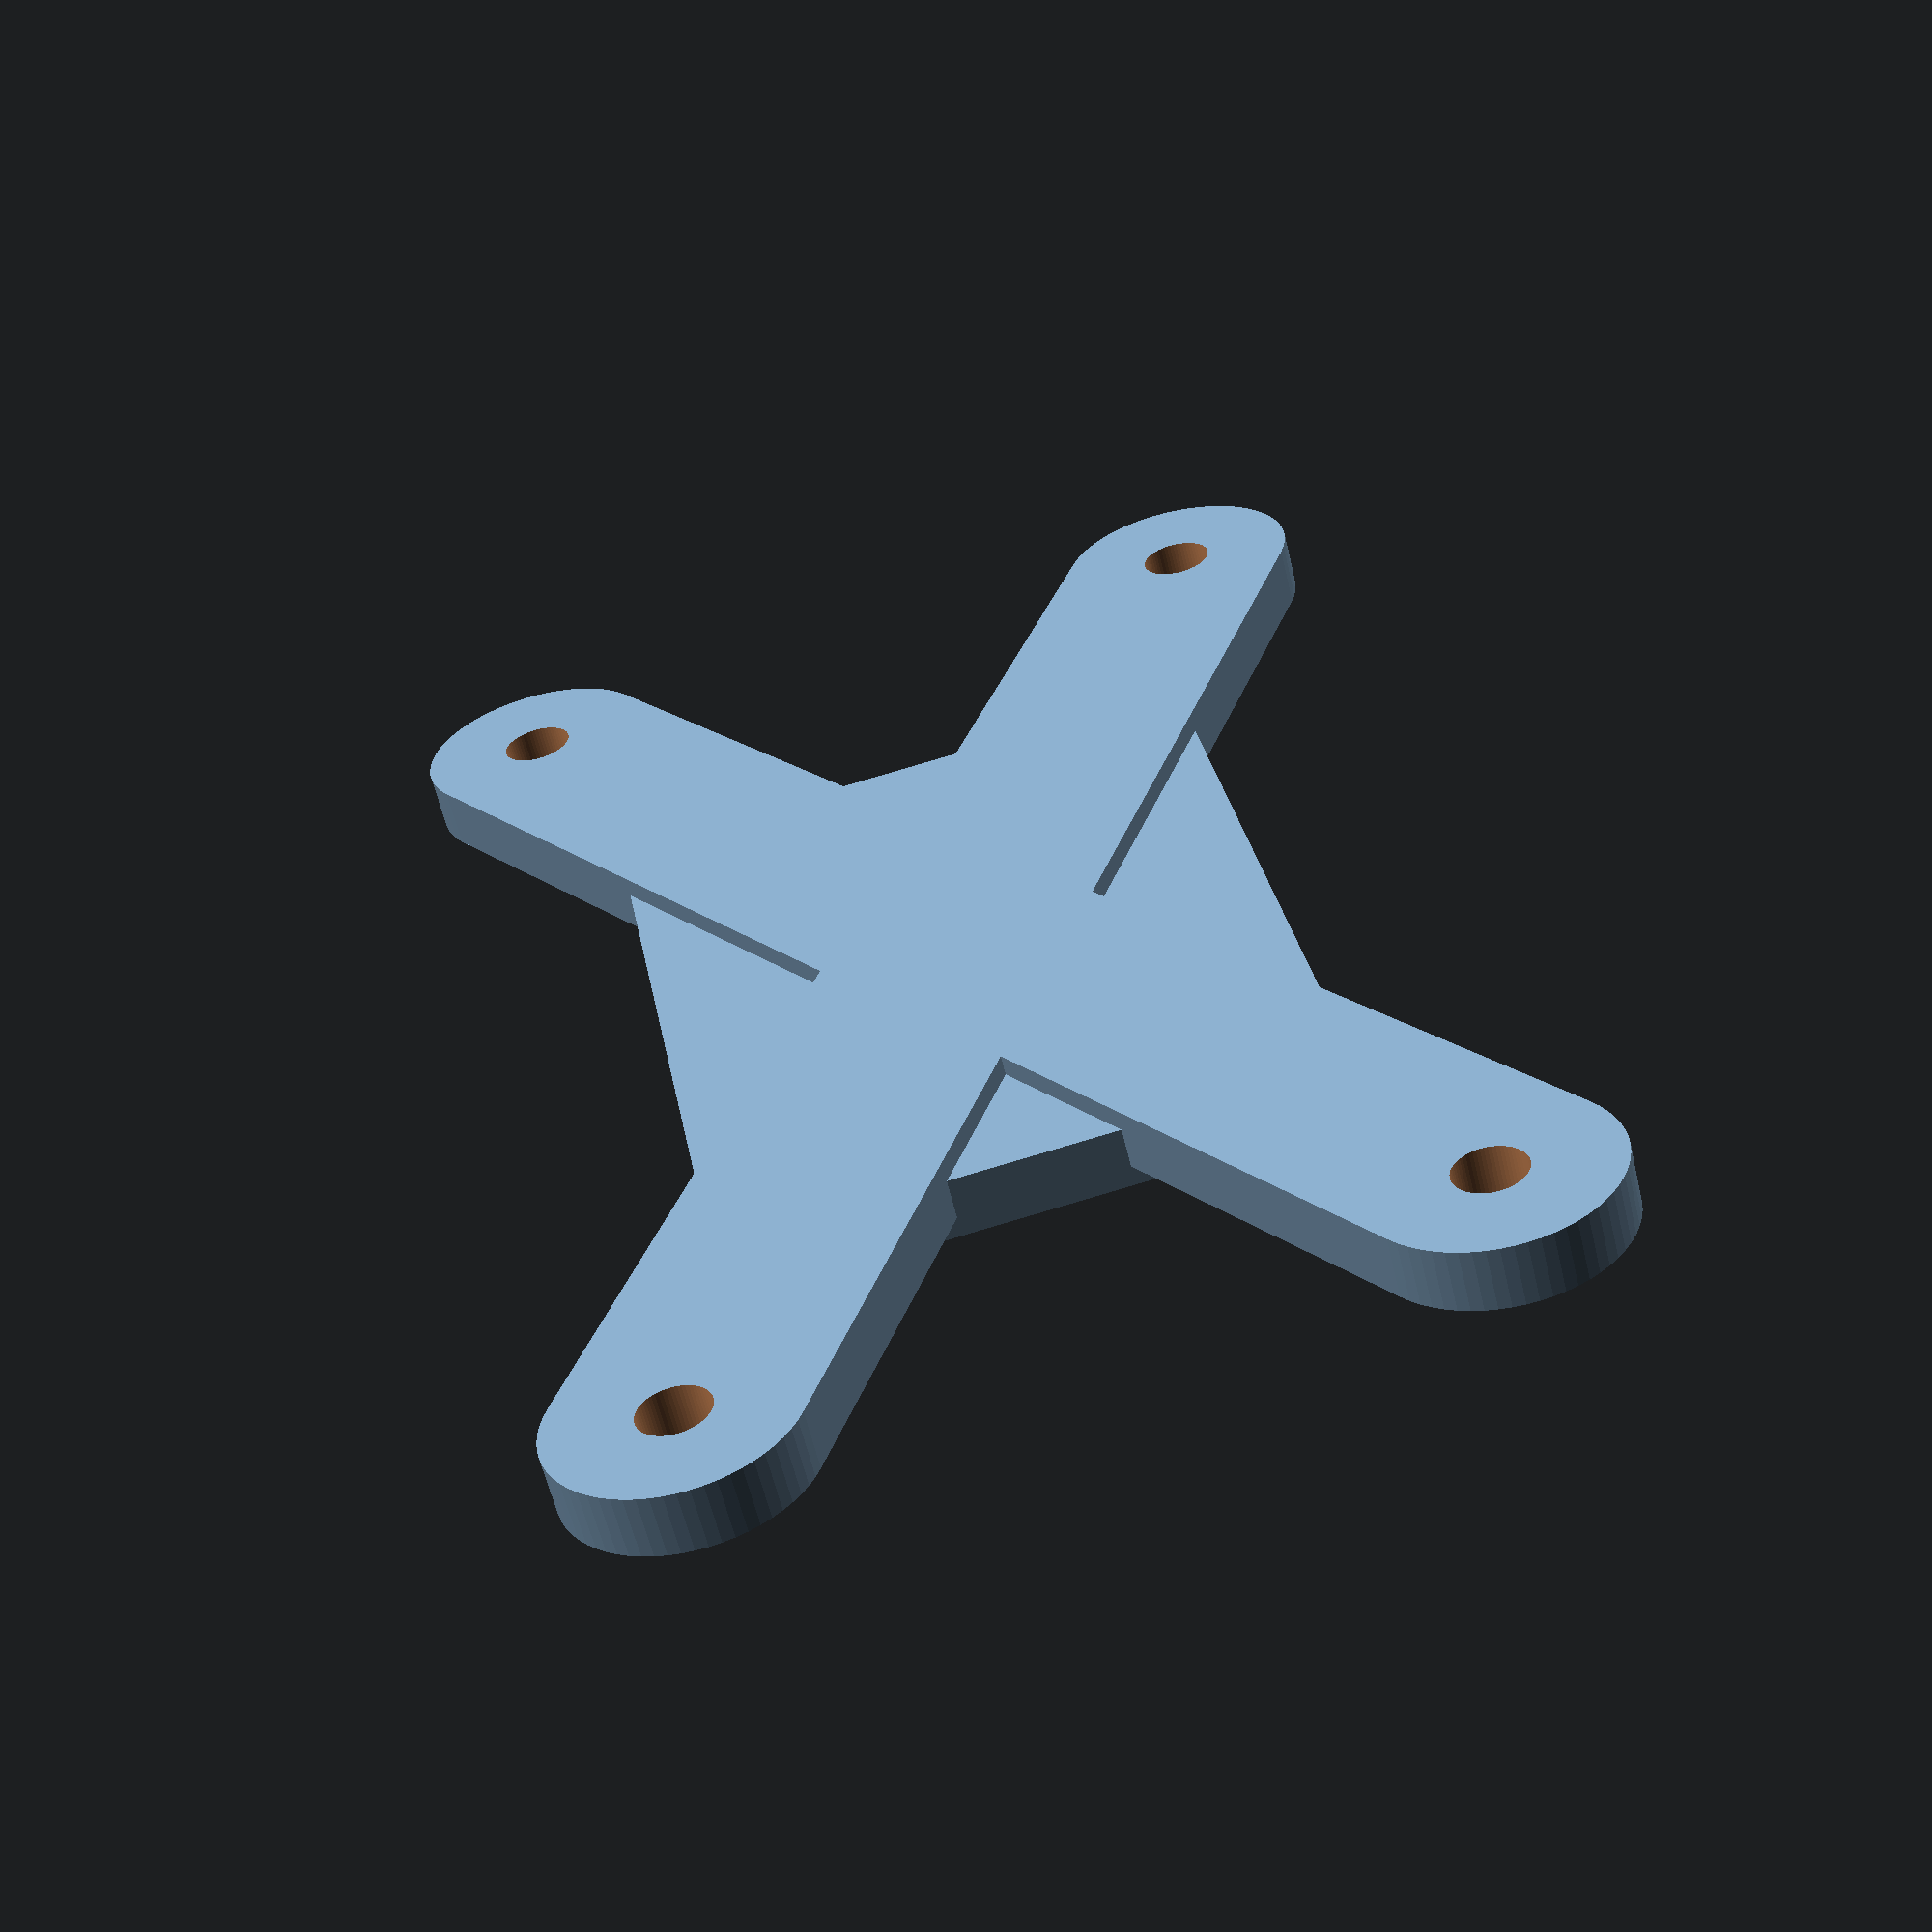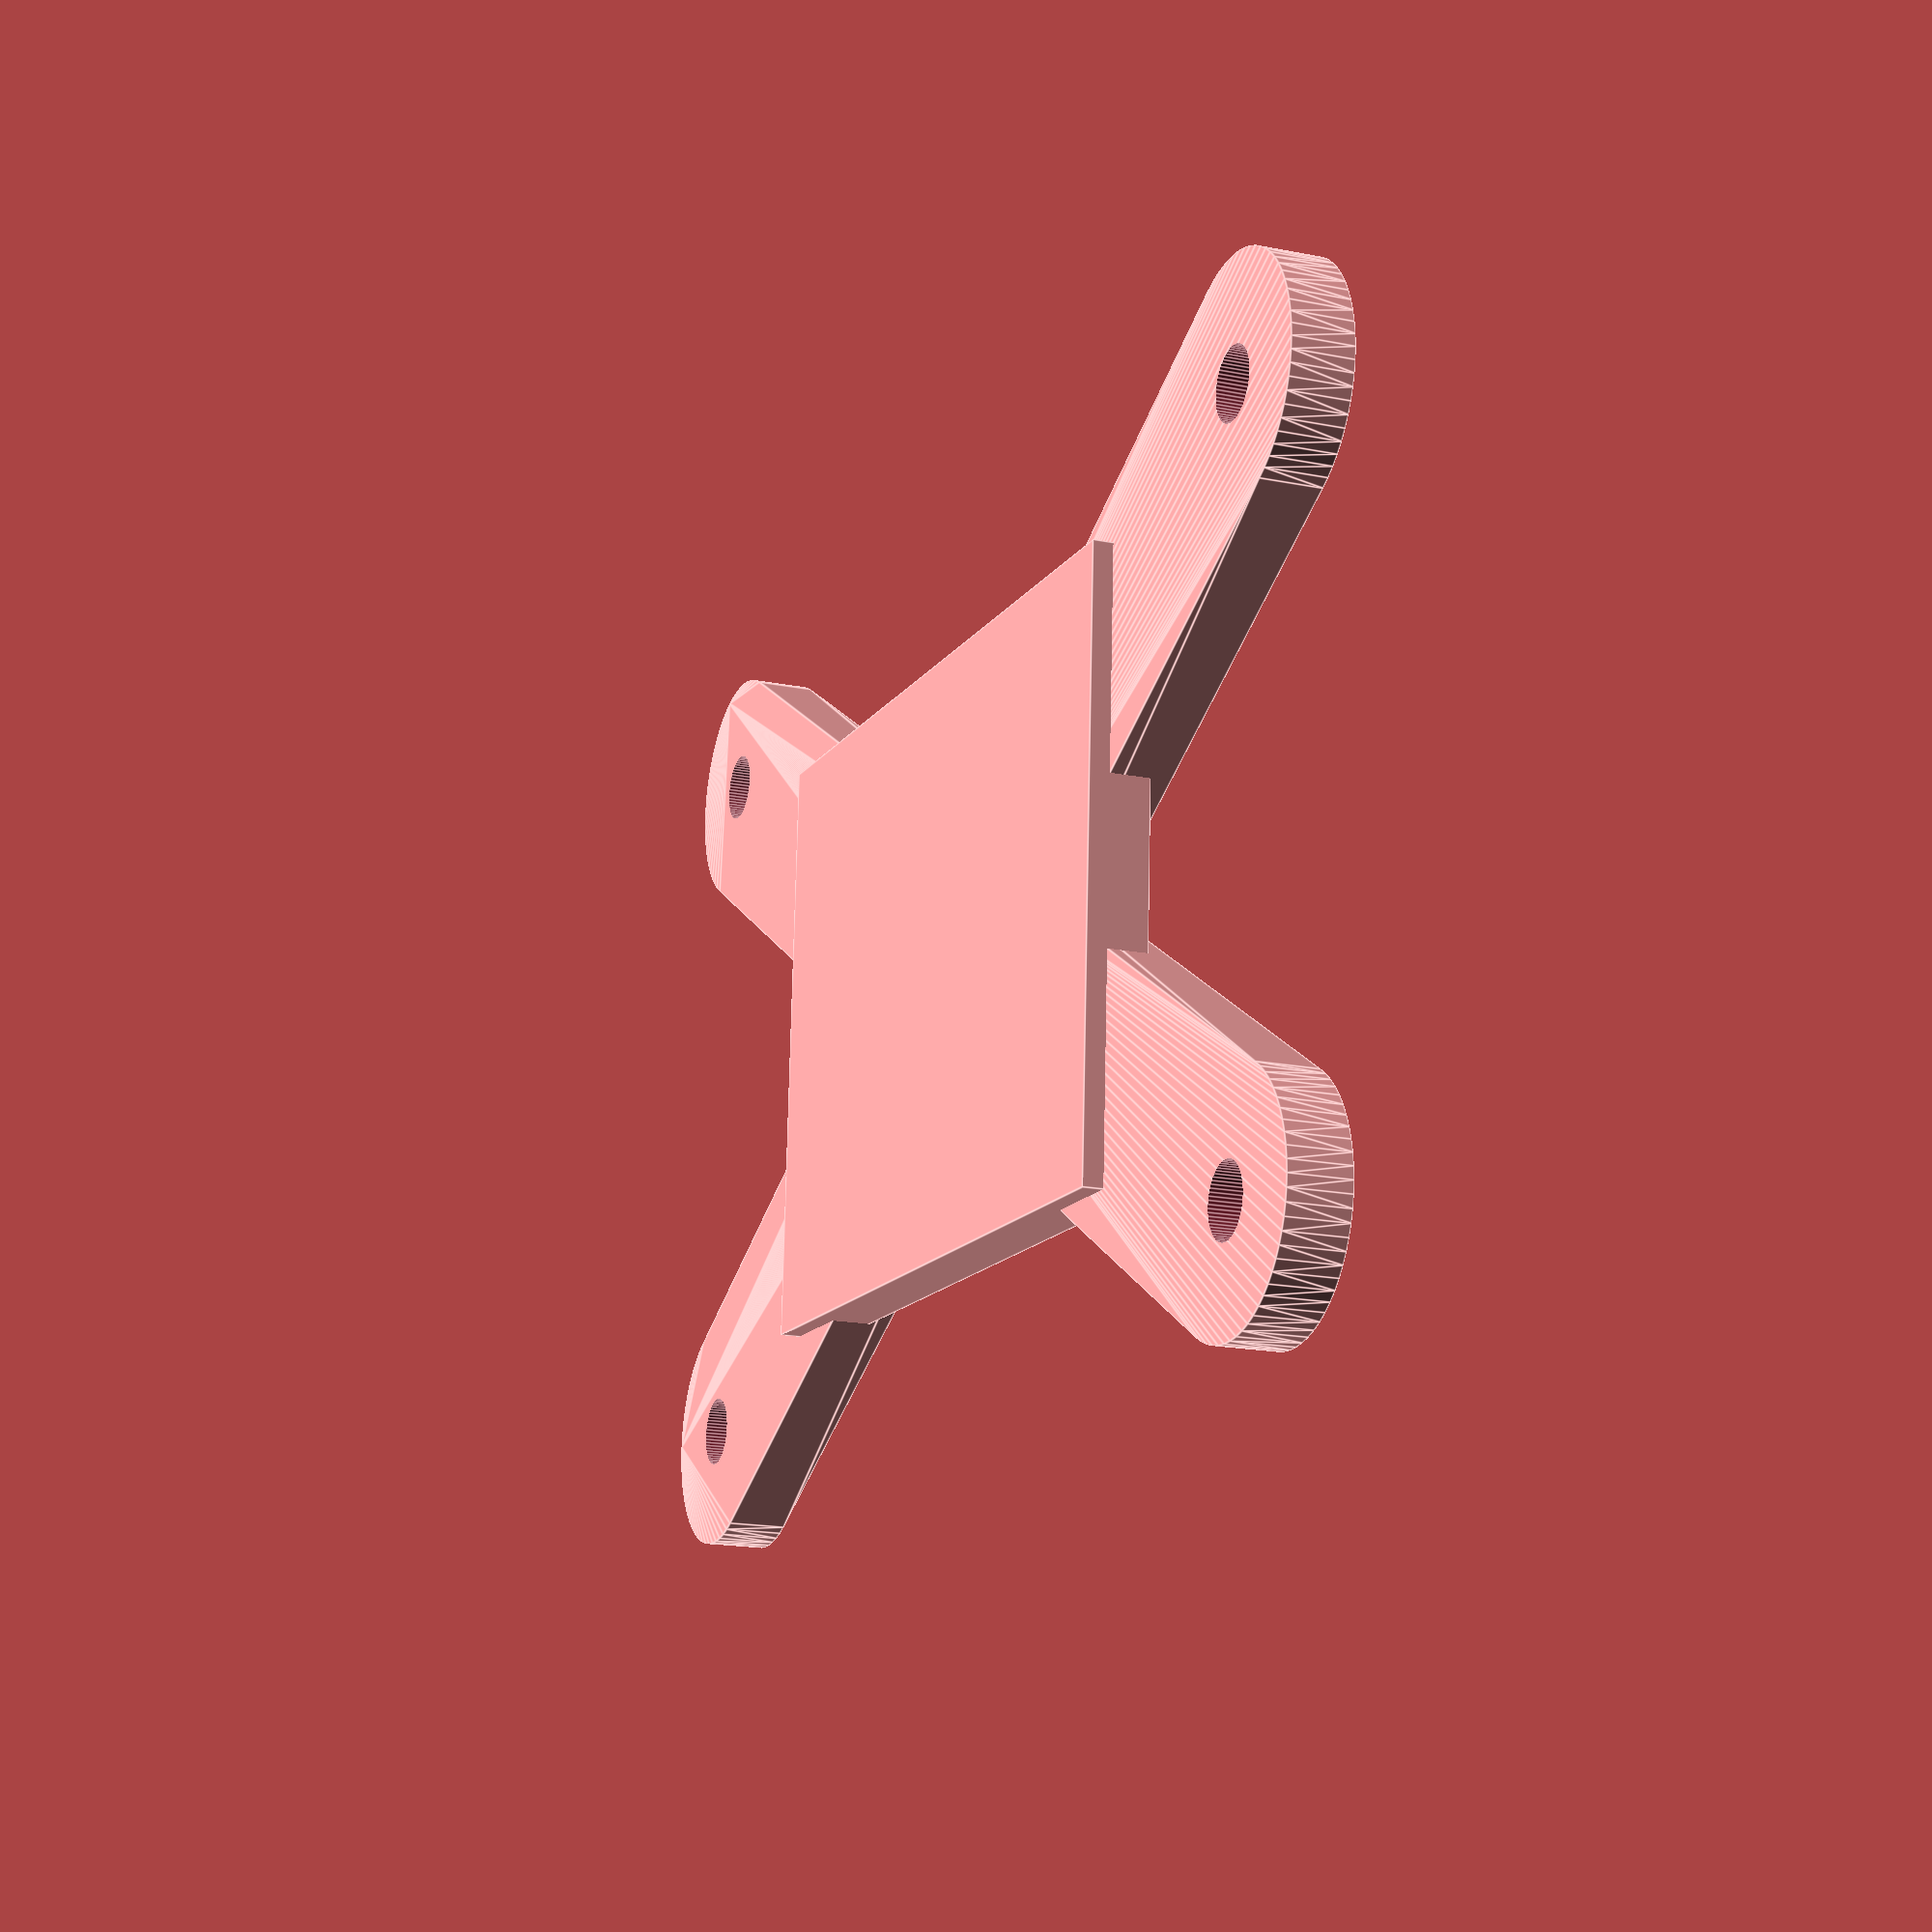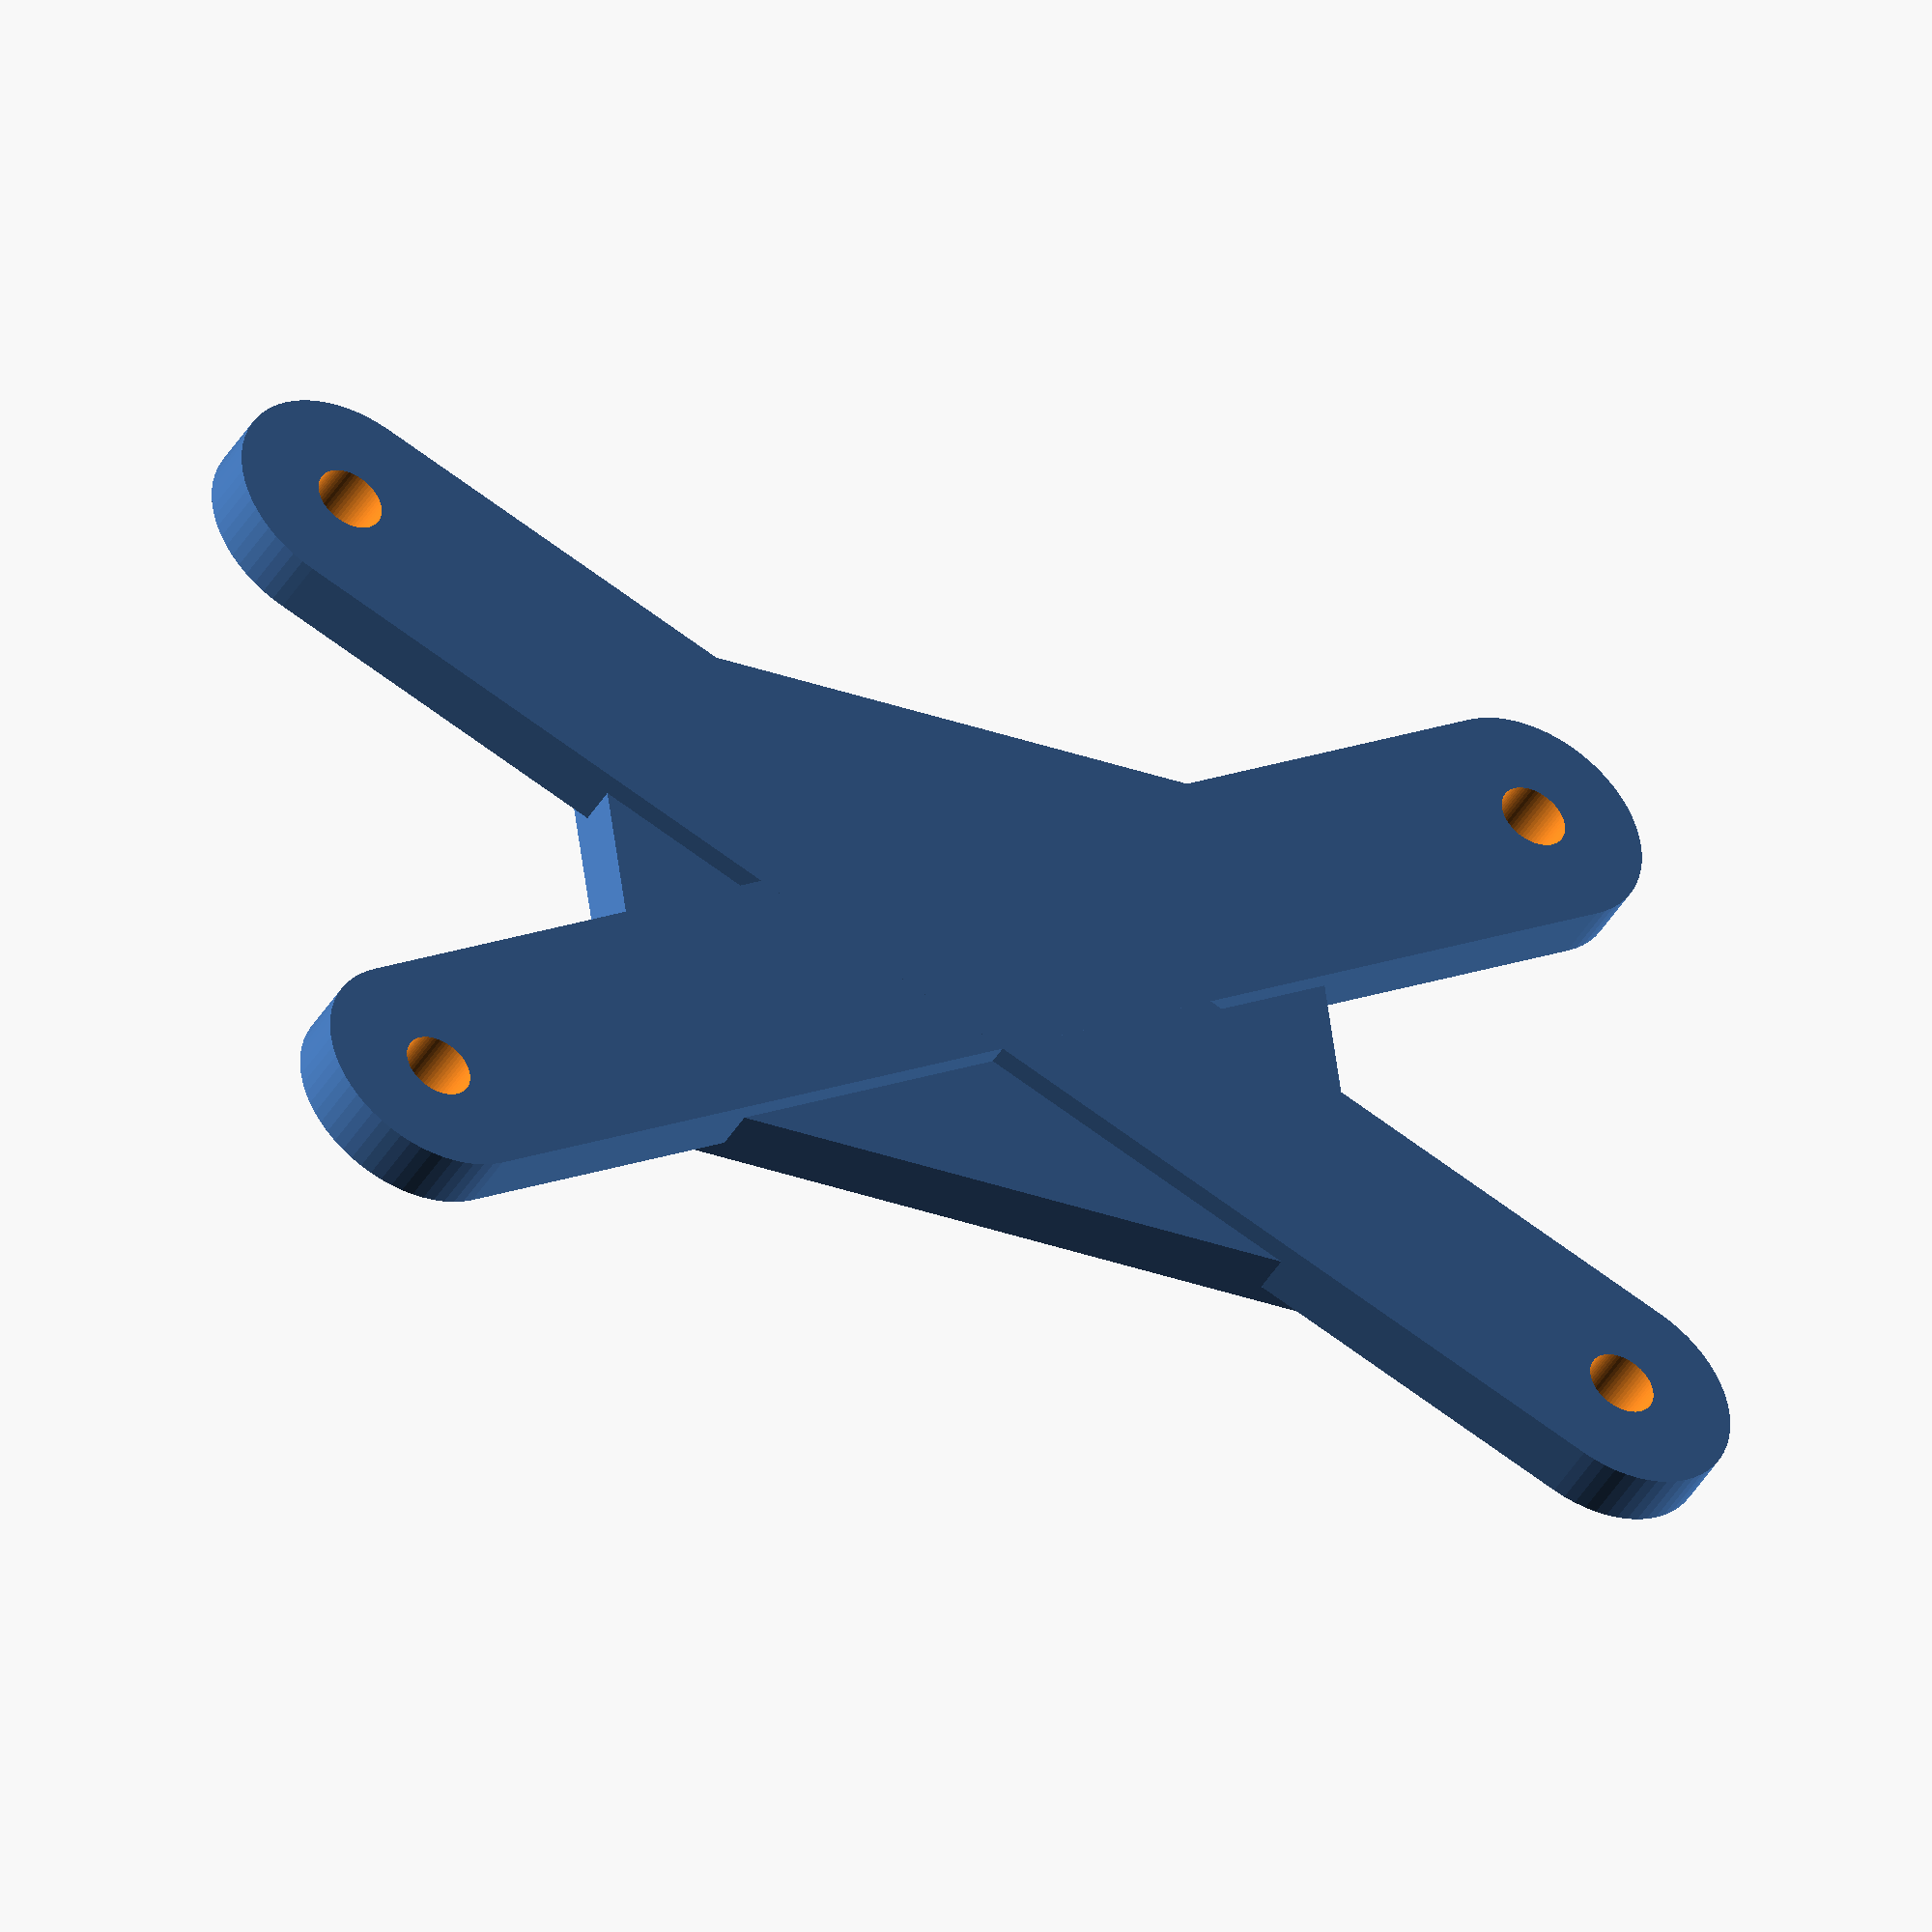
<openscad>

bodyPieceD();

module bodyPieceD(
    with_platform = true
) {

    fixations_position_lenth = 66;
    fixations_position_width = 36;

    branches_width = 12;

    platform_lenth = 40;
    platform_width = 30;
    platform_z_offset = 1;

    _fn = 64;
    thickness = 3;

    // Fixations holes configuration
    screw_hole_diameter = 3.5;

    union() {
        difference() {        
            hull() {
                translate([0, 0, 0])
                    cylinder(h = thickness, r = branches_width / 2, center = false, $fn = _fn);
                translate([fixations_position_lenth, fixations_position_width, 0])
                    cylinder(h = thickness, r = branches_width / 2, center = false, $fn = _fn);
            }
            translate([0, 0, 0])
                cylinder(h = thickness * 5, r = screw_hole_diameter / 2, center = true, $fn = _fn);

            translate([fixations_position_lenth, fixations_position_width, 0])
                cylinder(h = thickness * 5, r = screw_hole_diameter / 2, center = true, $fn = _fn);
        }

        difference() {        
            hull() {
                translate([0, fixations_position_width, 0])
                    cylinder(h = thickness, r = branches_width / 2, center = false, $fn = _fn);
                translate([fixations_position_lenth, 0, 0])
                    cylinder(h = thickness, r = branches_width / 2, center = false, $fn = _fn);
            }
            translate([0, fixations_position_width, 0])
                cylinder(h = thickness * 5, r = screw_hole_diameter / 2, center = true, $fn = _fn);

            translate([fixations_position_lenth, 0, 0])
                cylinder(h = thickness * 5, r = screw_hole_diameter / 2, center = true, $fn = _fn);
        }

        // Platfor for components
        if (with_platform)
            translate([
                fixations_position_lenth / 2,
                fixations_position_width / 2,
                thickness / 2 + platform_z_offset
                ])
                cube([platform_lenth, platform_width, thickness], center = true);

    }

}
</openscad>
<views>
elev=59.6 azim=279.7 roll=193.3 proj=p view=solid
elev=18.1 azim=183.5 roll=68.6 proj=p view=edges
elev=43.7 azim=7.8 roll=151.1 proj=o view=wireframe
</views>
